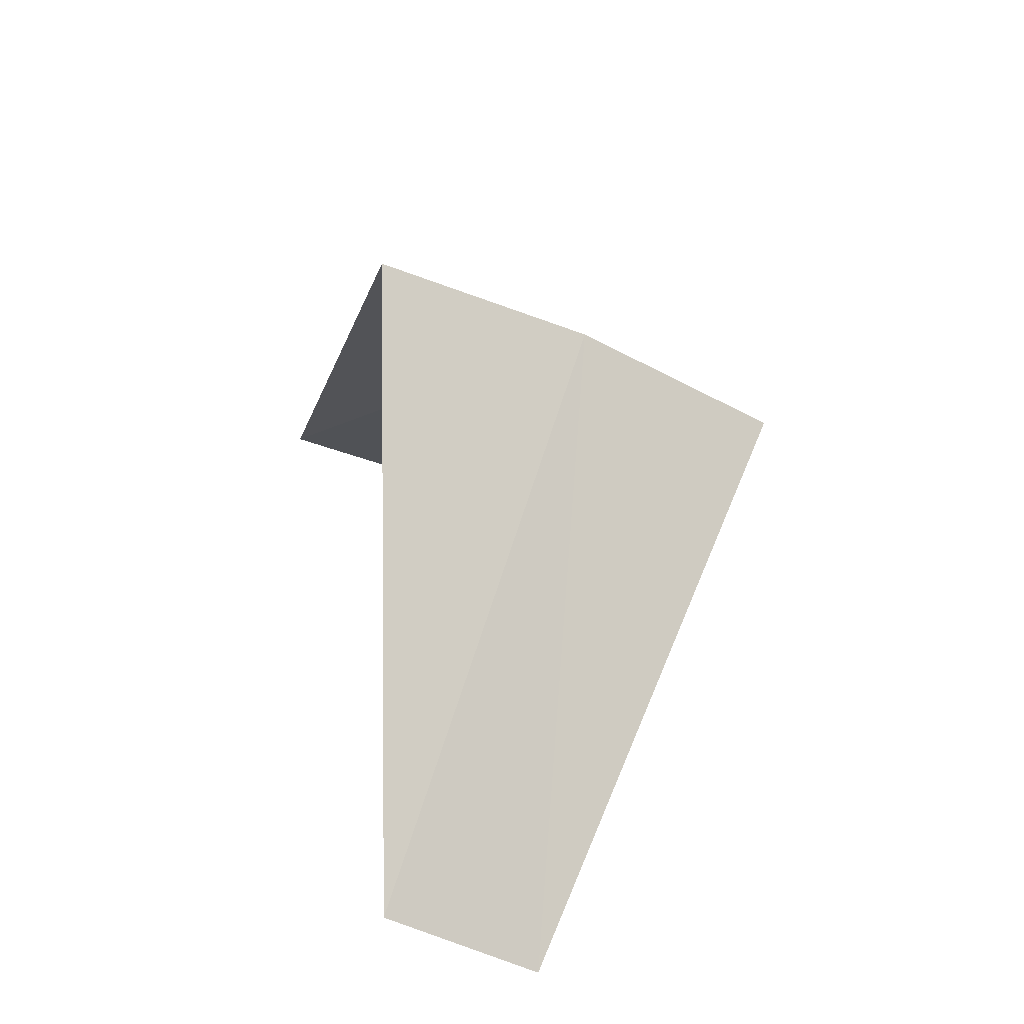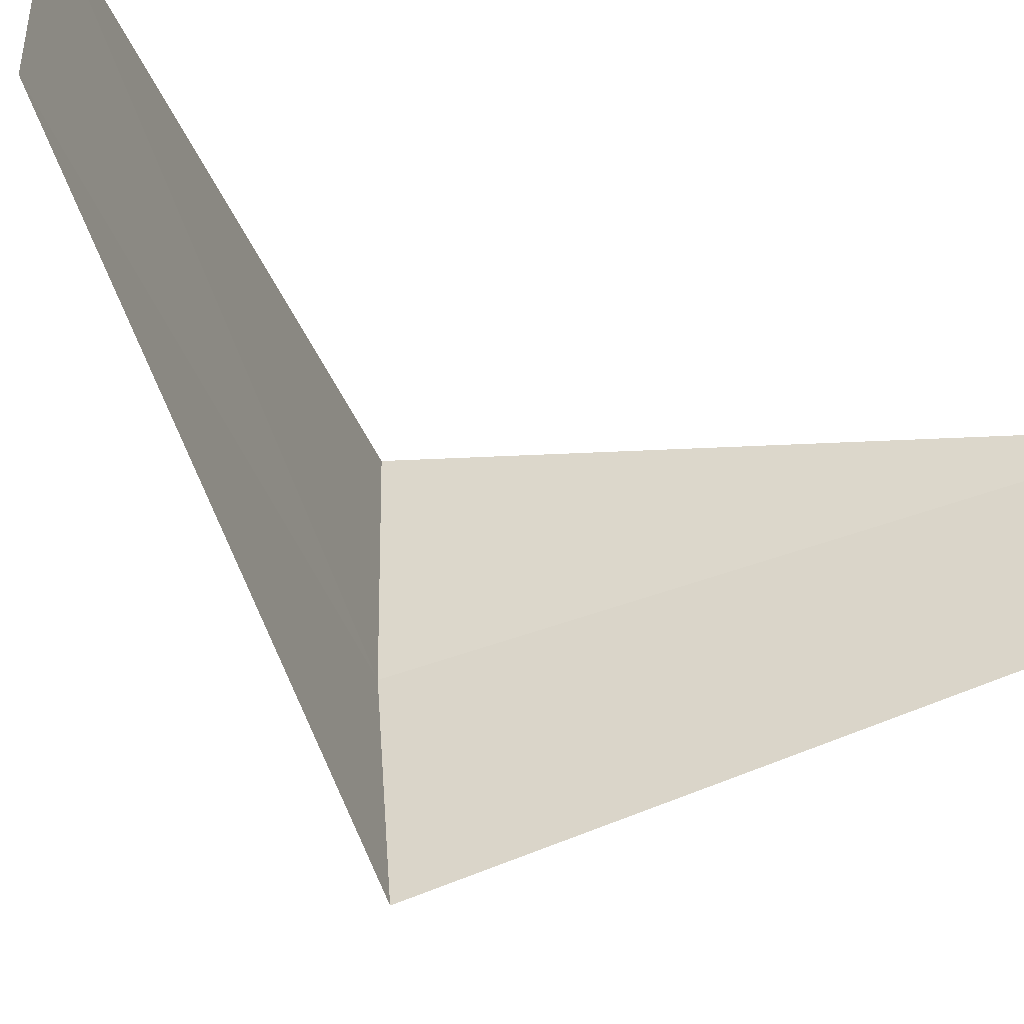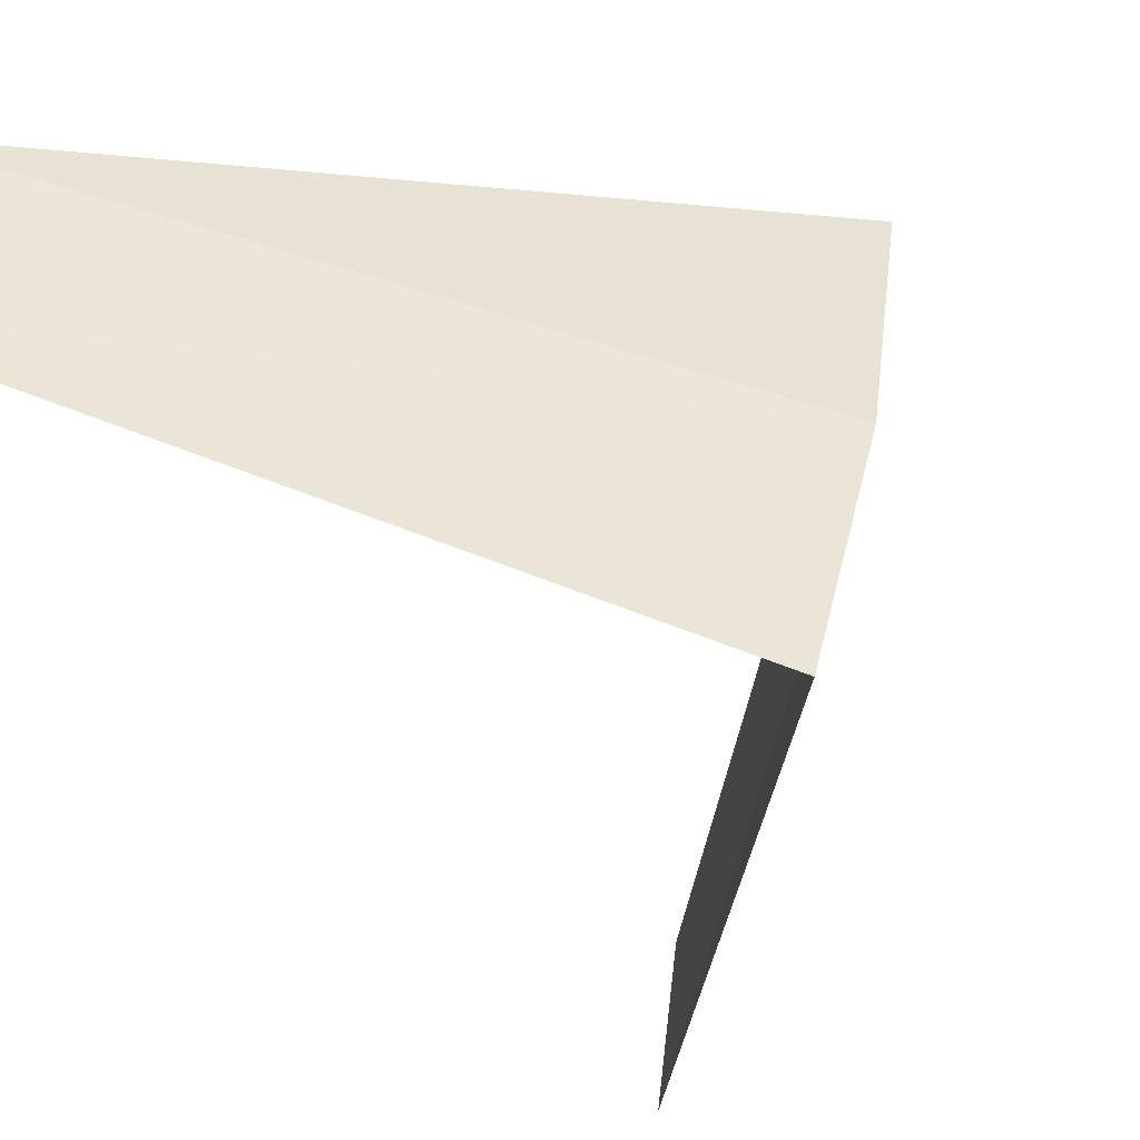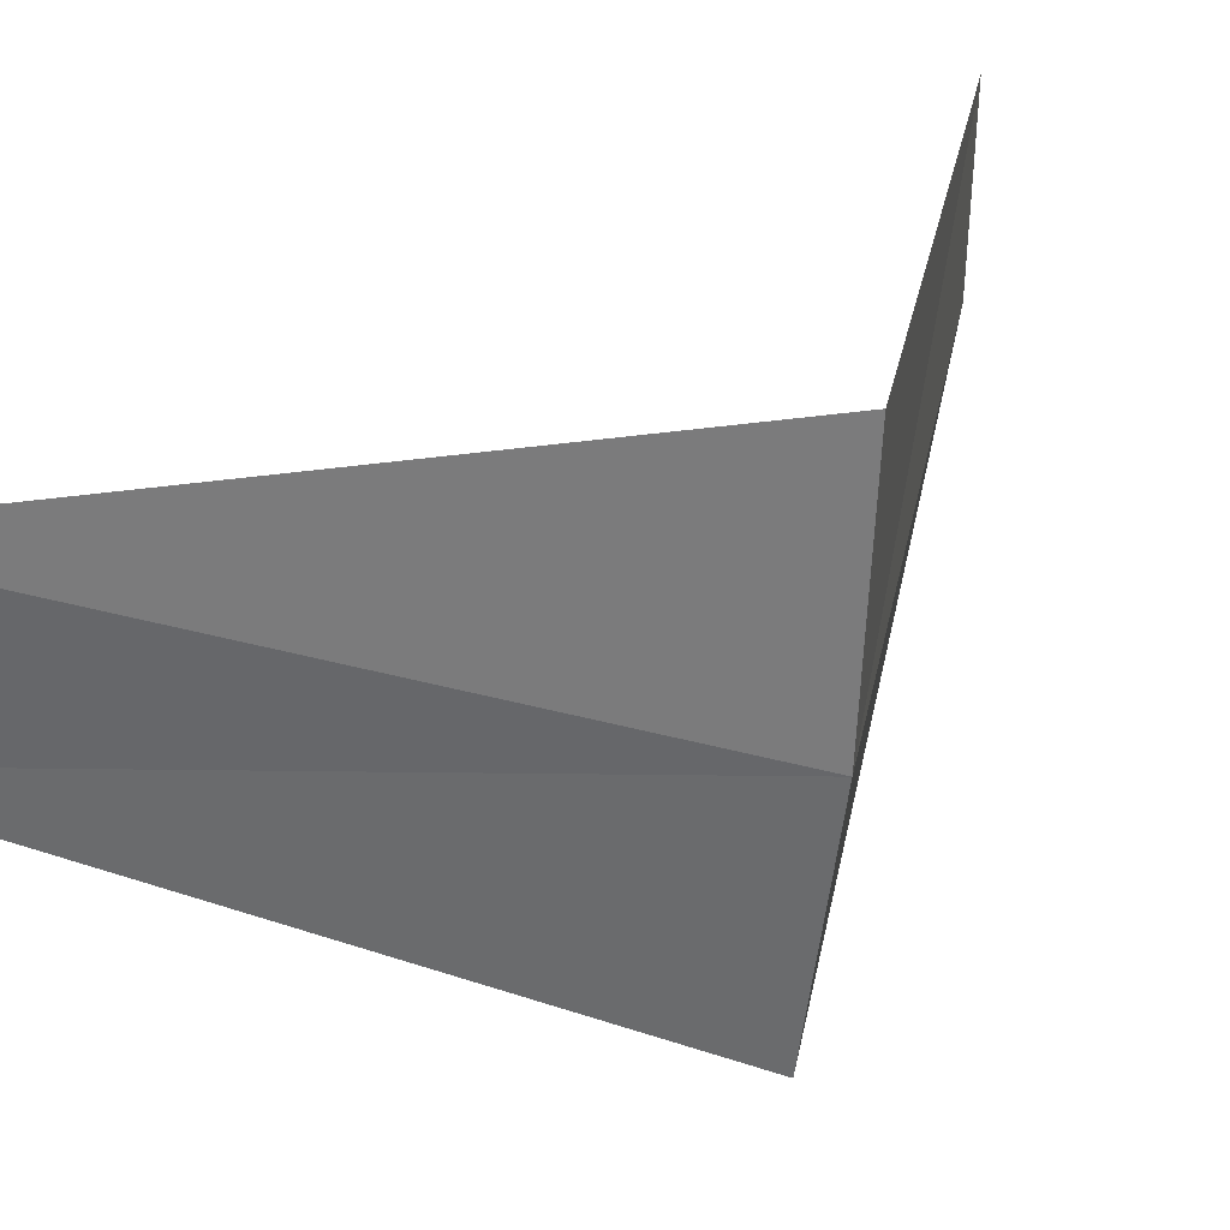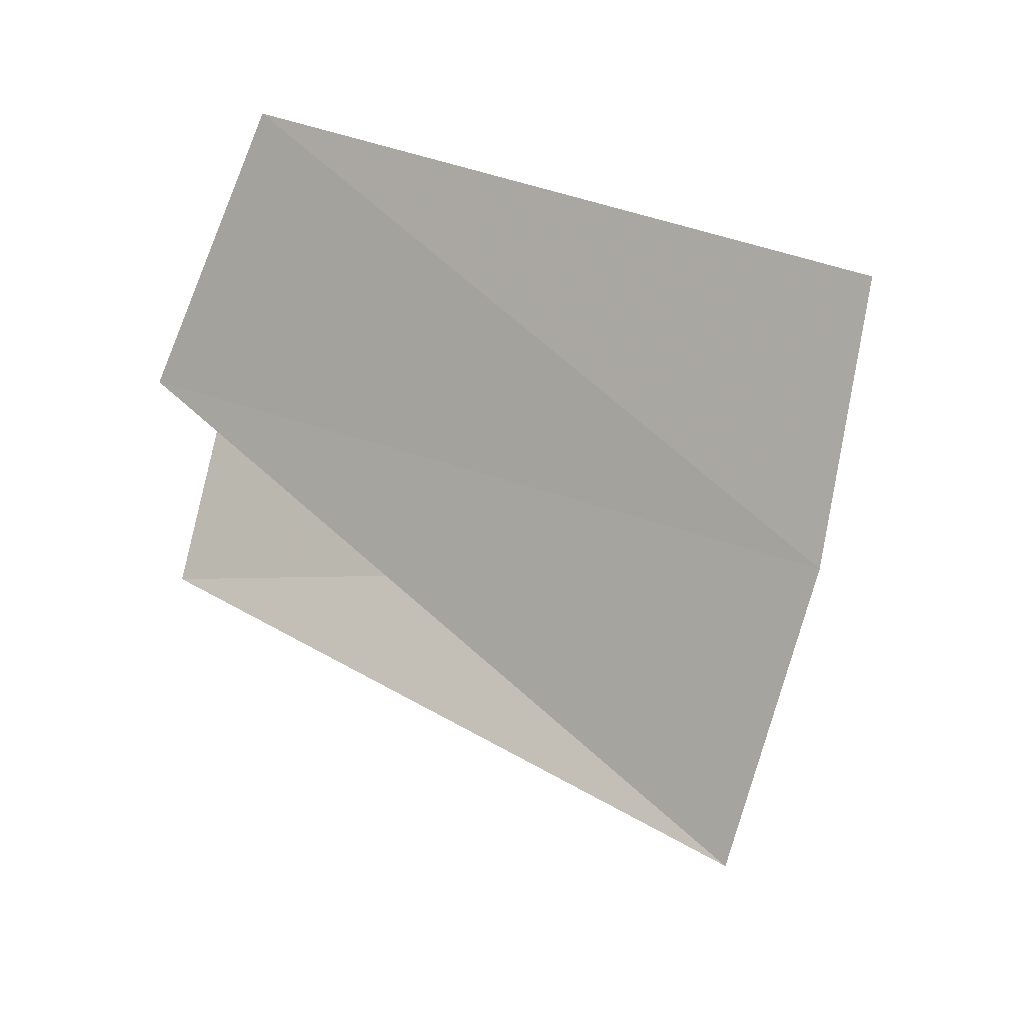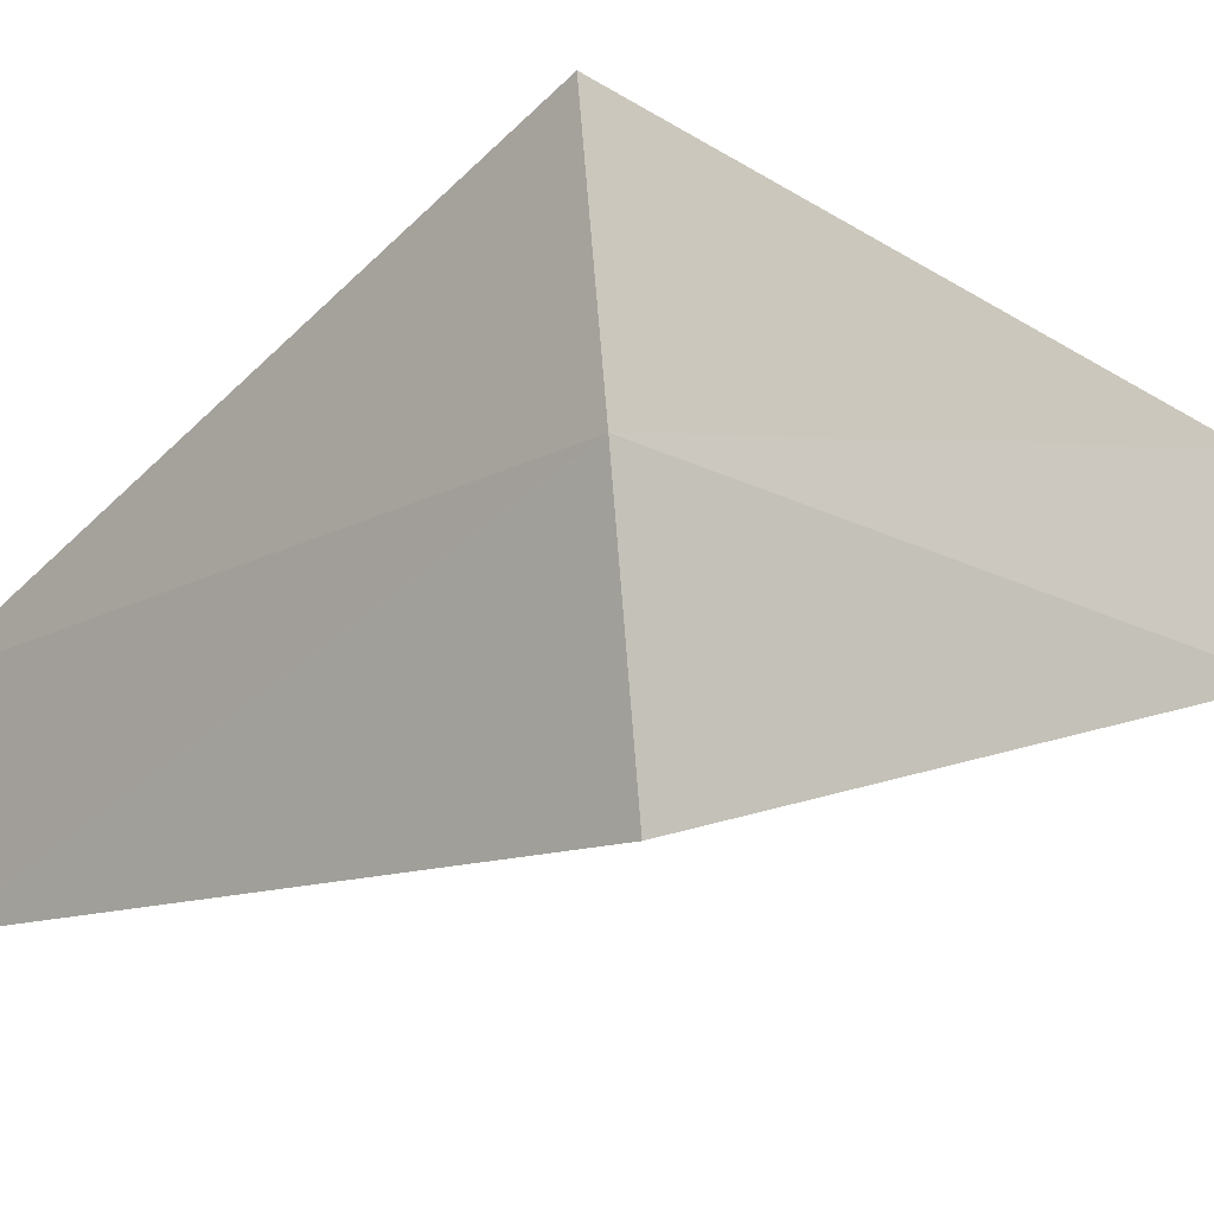
<metadata>
{"format":"obj","ext":"obj","renderer":"f3d","projection":"perspective","resolution":1024,"background":"white","views":[{"elev":-61.3,"azim":-101.7,"up":"+Z"},{"elev":-30.3,"azim":62.8,"up":"+Y"},{"elev":-61.0,"azim":-147.3,"up":"+Y"},{"elev":18.9,"azim":-125.7,"up":"+Y"},{"elev":-18.7,"azim":171.4,"up":"+Y"},{"elev":-33.0,"azim":-90.2,"up":"+Y"}]}
</metadata>
<code>
v -3.874 -0.9948 15.08
v -3.968 -0.5013 15.04
v -2.906 -0.7461 14.08
v -2.789 -1.104 14.12
v -3.719 -1.472 15.12
v -2.976 -0.376 16.04
v -2.906 -0.7461 16.08
f 1 2 3
f 1 3 4
f 1 4 5
f 1 6 2
f 1 7 6
f 1 5 7

</code>
